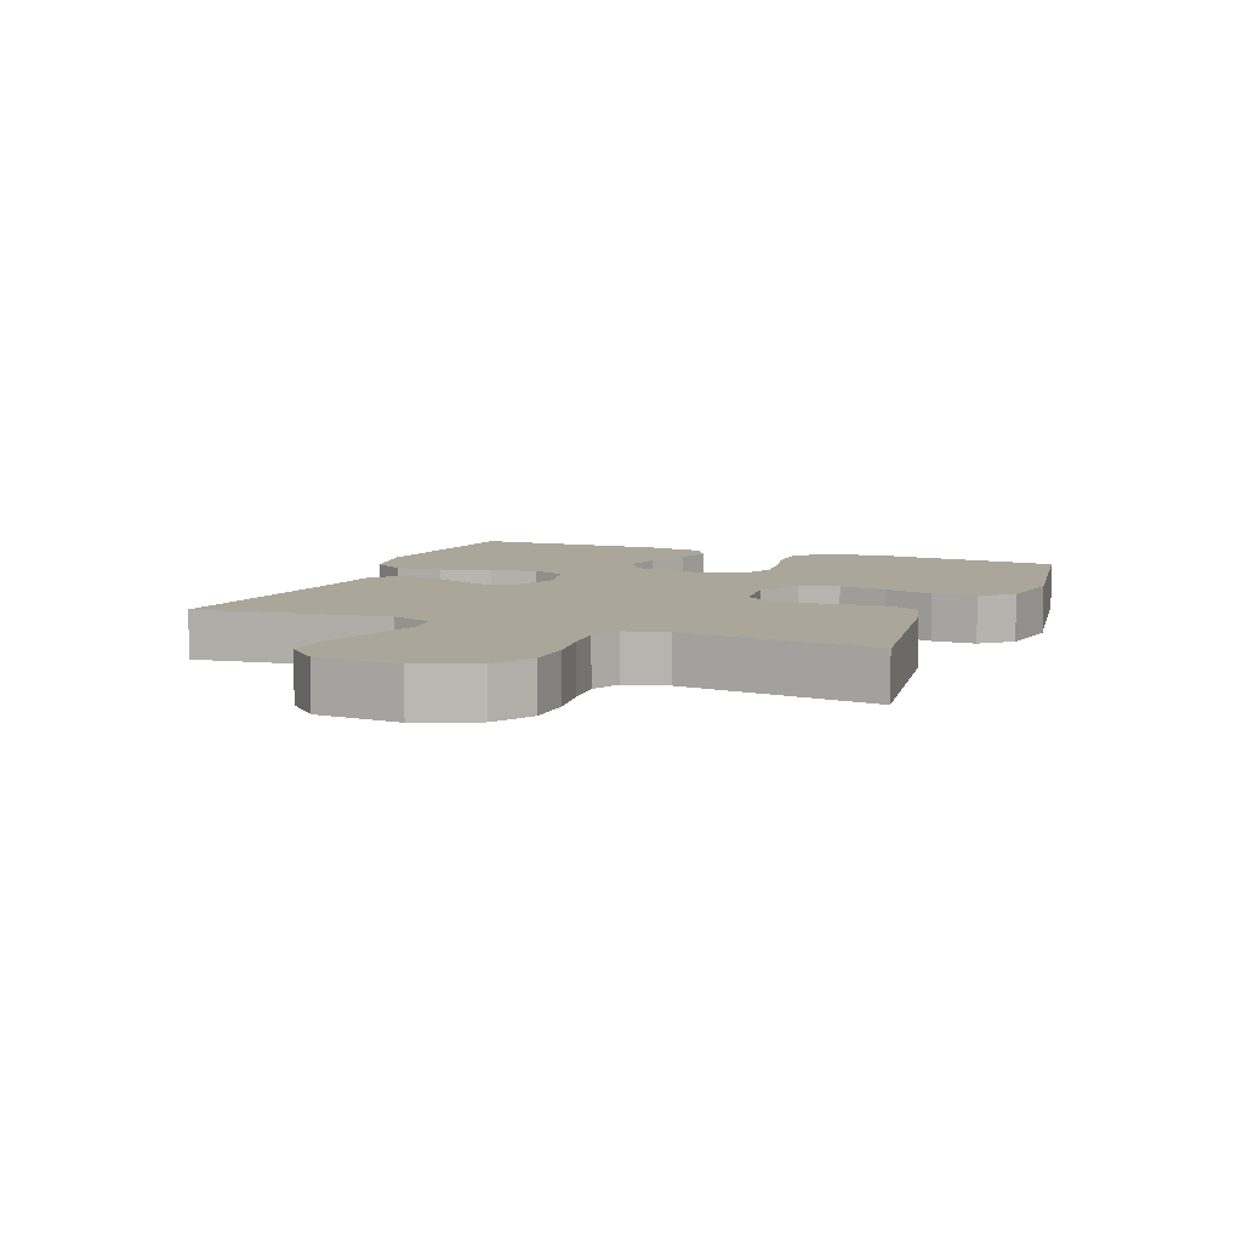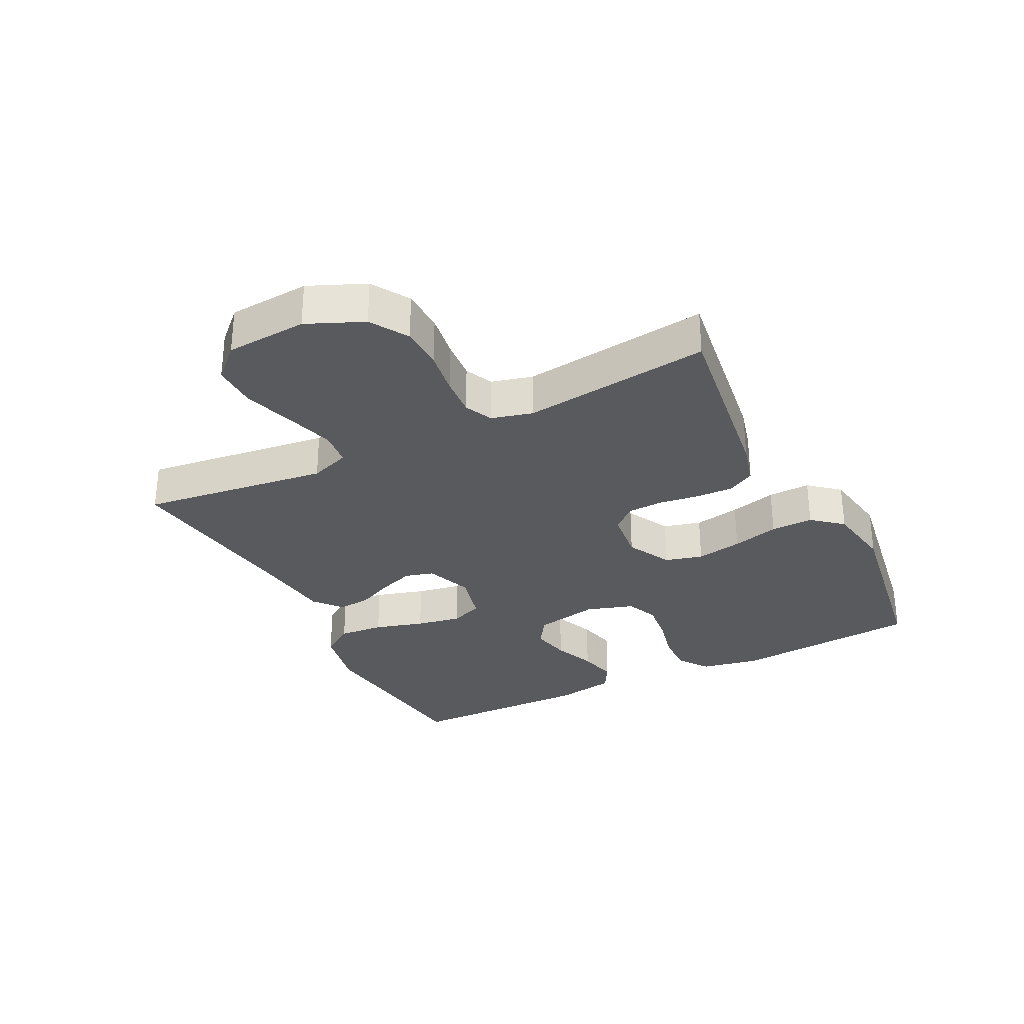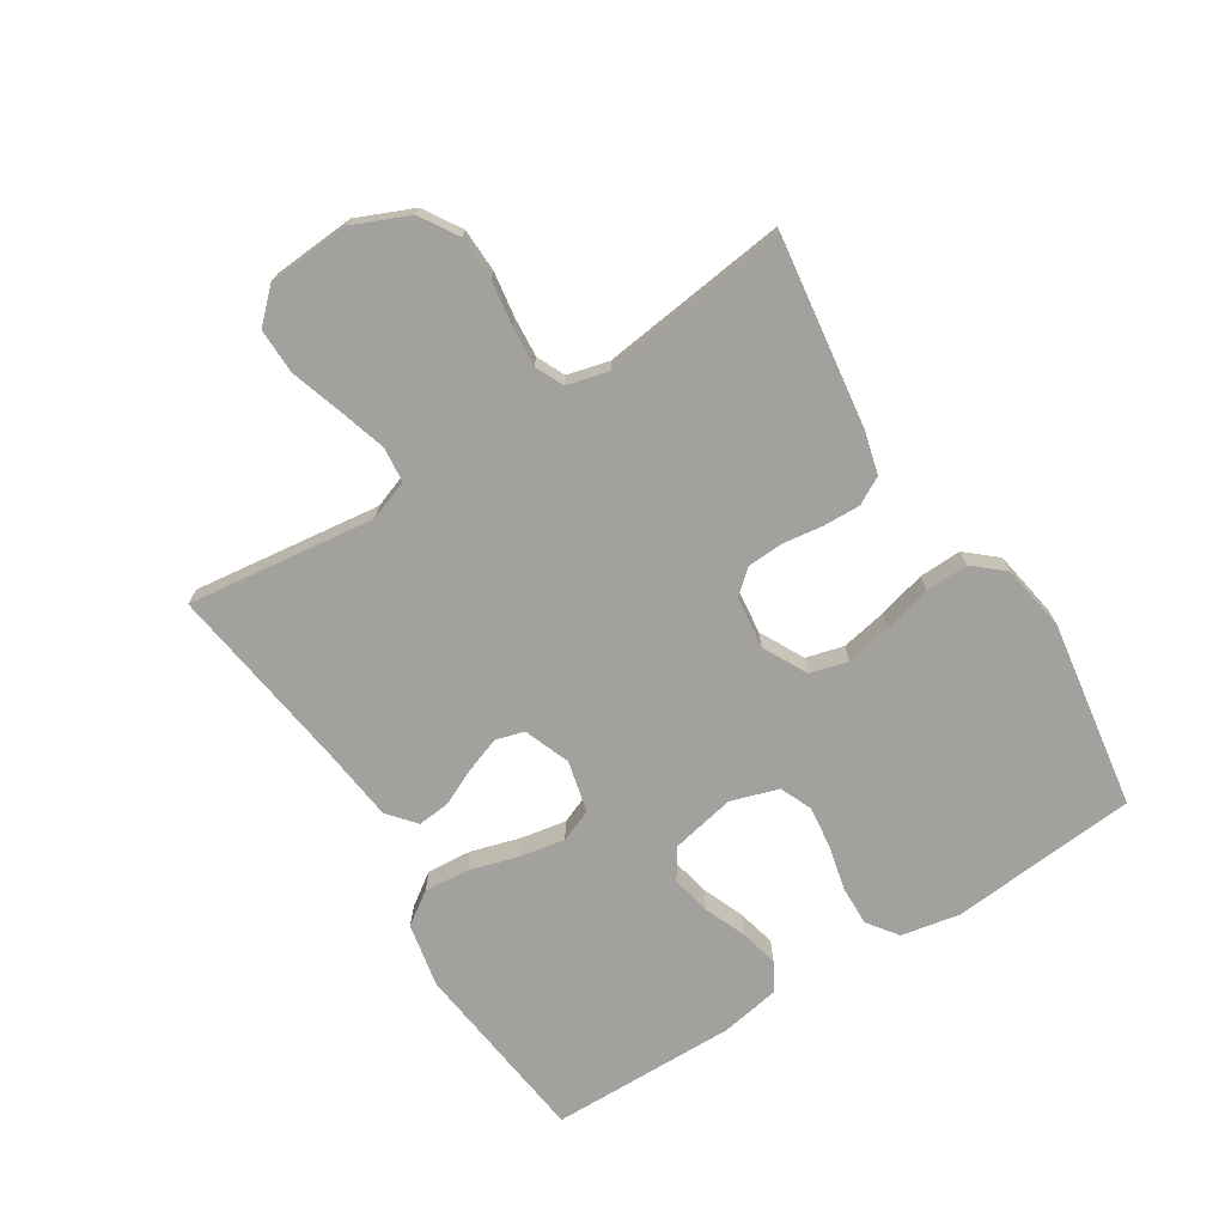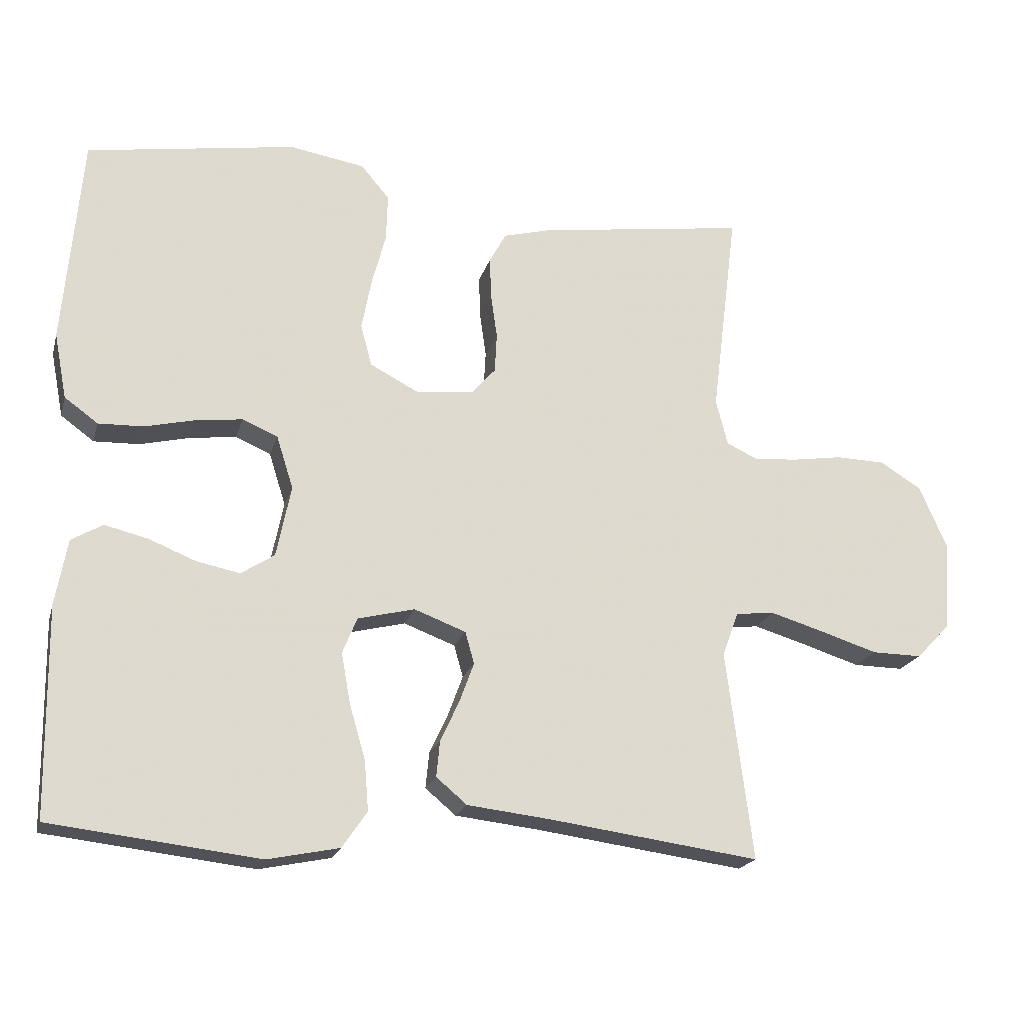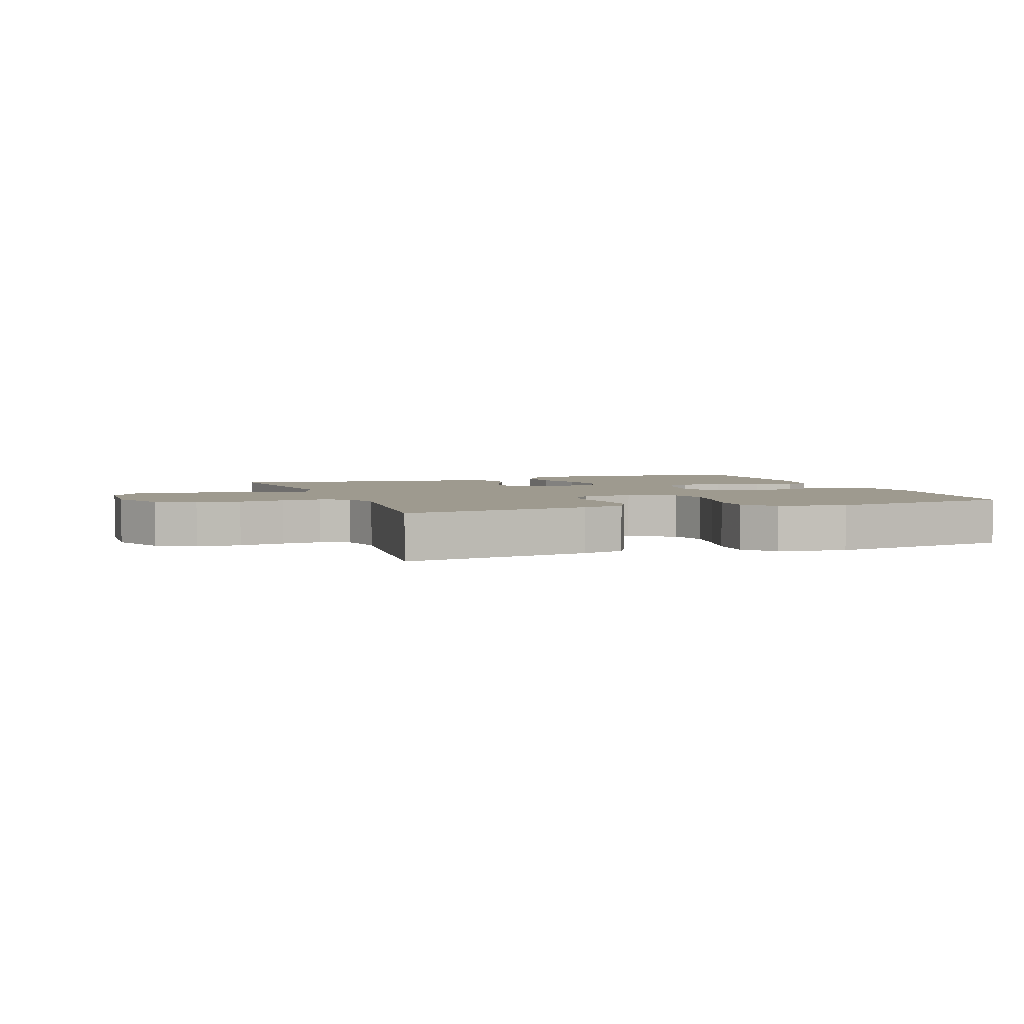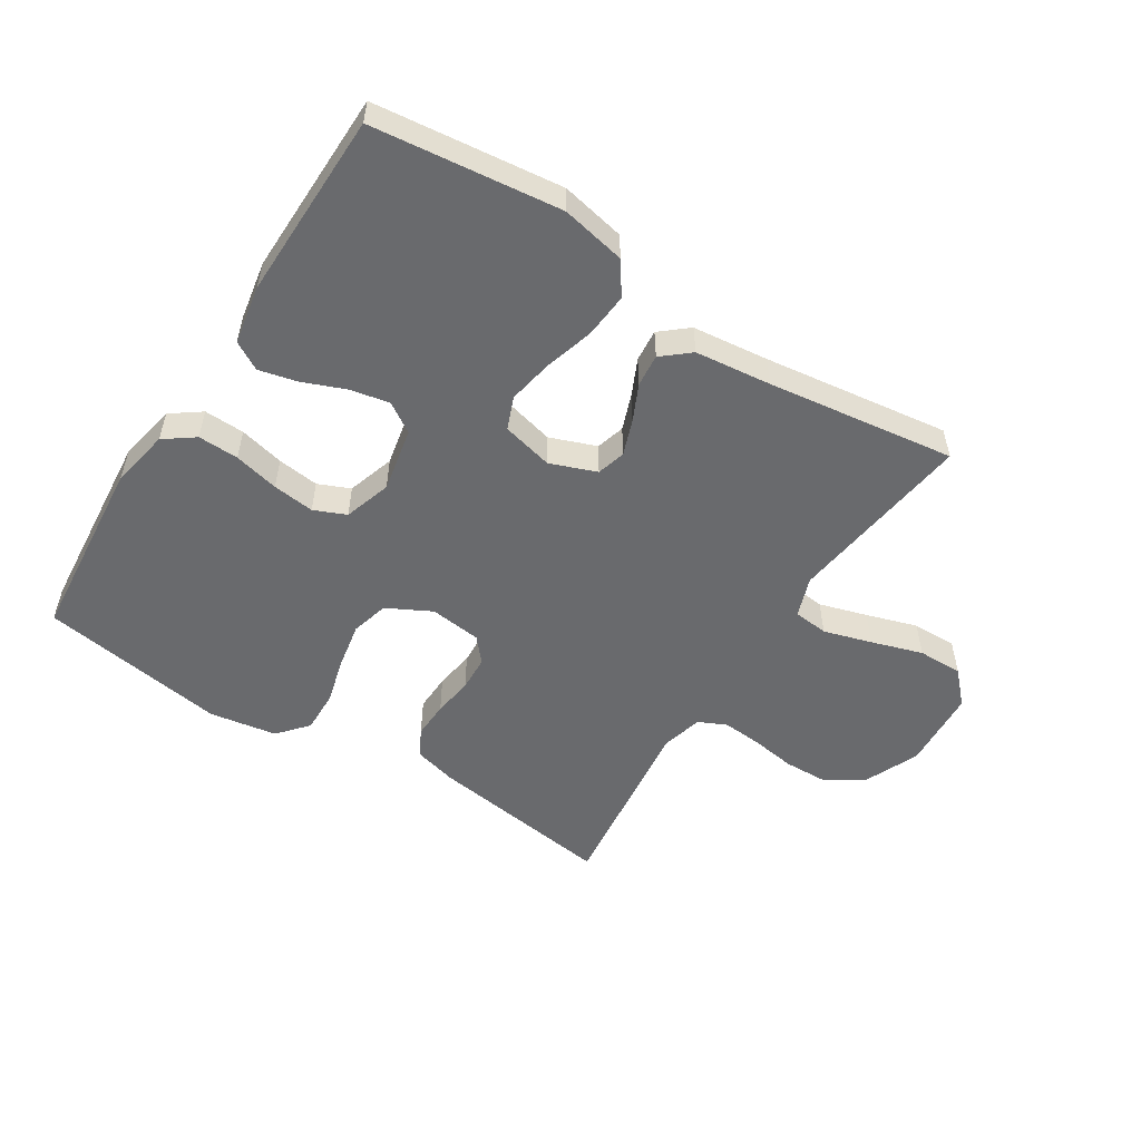
<metadata>
{"format":"obj","ext":"obj","renderer":"f3d","projection":"perspective","resolution":1024,"background":"white","views":[{"elev":7.8,"azim":-68.4,"up":"+Y"},{"elev":-30.6,"azim":-63.3,"up":"+Y"},{"elev":-72.0,"azim":-57.7,"up":"+Y"},{"elev":-20.0,"azim":165.6,"up":"+Z"},{"elev":3.6,"azim":-20.3,"up":"+Y"},{"elev":-53.0,"azim":147.5,"up":"+Y"}]}
</metadata>
<code>
v 0.5 0.07 0.5
v 0.526 0.07 0.2
v 0.508 0.07 0.106
v 0.46 0.07 0.071
v 0.395 0.07 0.073
v 0.323 0.07 0.09
v 0.256 0.07 0.098
v 0.205 0.07 0.076
v 0.181 0.07 0
v 0.202 0.07 -0.103
v 0.25 0.07 -0.134
v 0.313 0.07 -0.121
v 0.38 0.07 -0.094
v 0.442 0.07 -0.079
v 0.487 0.07 -0.105
v 0.504 0.07 -0.2
v 0.5 0.07 -0.5
v 0.2 0.07 -0.535
v 0.097 0.07 -0.514
v 0.061 0.07 -0.462
v 0.067 0.07 -0.39
v 0.09 0.07 -0.311
v 0.103 0.07 -0.239
v 0.082 0.07 -0.187
v 0 0.07 -0.167
v -0.074 0.07 -0.195
v -0.087 0.07 -0.241
v -0.066 0.07 -0.298
v -0.039 0.07 -0.356
v -0.034 0.07 -0.408
v -0.078 0.07 -0.445
v -0.2 0.07 -0.459
v -0.5 0.07 -0.5
v -0.462 0.07 -0.2
v -0.485 0.07 -0.136
v -0.541 0.07 -0.13
v -0.618 0.07 -0.153
v -0.7 0.07 -0.179
v -0.772 0.07 -0.18
v -0.82 0.07 -0.13
v -0.829 0.07 0
v -0.79 0.07 0.09
v -0.73 0.07 0.127
v -0.66 0.07 0.129
v -0.588 0.07 0.118
v -0.525 0.07 0.113
v -0.48 0.07 0.134
v -0.463 0.07 0.2
v -0.5 0.07 0.5
v -0.2 0.07 0.458
v -0.132 0.07 0.44
v -0.108 0.07 0.396
v -0.11 0.07 0.336
v -0.119 0.07 0.272
v -0.116 0.07 0.215
v -0.083 0.07 0.177
v 0 0.07 0.167
v 0.071 0.07 0.204
v 0.087 0.07 0.264
v 0.073 0.07 0.338
v 0.053 0.07 0.413
v 0.051 0.07 0.481
v 0.092 0.07 0.529
v 0.2 0.07 0.547
v 0.5 0 0.5
v 0.526 0 0.2
v 0.508 0 0.106
v 0.46 0 0.071
v 0.395 0 0.073
v 0.323 0 0.09
v 0.256 0 0.098
v 0.205 0 0.076
v 0.181 0 0
v 0.202 0 -0.103
v 0.25 0 -0.134
v 0.313 0 -0.121
v 0.38 0 -0.094
v 0.442 0 -0.079
v 0.487 0 -0.105
v 0.504 0 -0.2
v 0.5 0 -0.5
v 0.2 0 -0.535
v 0.097 0 -0.514
v 0.061 0 -0.462
v 0.067 0 -0.39
v 0.09 0 -0.311
v 0.103 0 -0.239
v 0.082 0 -0.187
v 0 0 -0.167
v -0.074 0 -0.195
v -0.087 0 -0.241
v -0.066 0 -0.298
v -0.039 0 -0.356
v -0.034 0 -0.408
v -0.078 0 -0.445
v -0.2 0 -0.459
v -0.5 0 -0.5
v -0.462 0 -0.2
v -0.485 0 -0.136
v -0.541 0 -0.13
v -0.618 0 -0.153
v -0.7 0 -0.179
v -0.772 0 -0.18
v -0.82 0 -0.13
v -0.829 0 0
v -0.79 0 0.09
v -0.73 0 0.127
v -0.66 0 0.129
v -0.588 0 0.118
v -0.525 0 0.113
v -0.48 0 0.134
v -0.463 0 0.2
v -0.5 0 0.5
v -0.2 0 0.458
v -0.132 0 0.44
v -0.108 0 0.396
v -0.11 0 0.336
v -0.119 0 0.272
v -0.116 0 0.215
v -0.083 0 0.177
v 0 0 0.167
v 0.071 0 0.204
v 0.087 0 0.264
v 0.073 0 0.338
v 0.053 0 0.413
v 0.051 0 0.481
v 0.092 0 0.529
v 0.2 0 0.547
f 60 61 62 63
f 59 60 63 64
f 58 59 64 1
f 51 52 53 54
f 51 54 55
f 48 49 50 51
f 47 48 51 55
f 46 47 55 56
f 42 43 44 45
f 42 45 46
f 41 42 46
f 37 38 39 40
f 36 37 40 41
f 35 36 41 46
f 32 33 34
f 28 29 30 31
f 27 28 31 32
f 26 27 32 34
f 19 20 21 22
f 19 22 23
f 18 19 23
f 17 18 23
f 16 17 23 24
f 12 13 14 15
f 11 12 15 16
f 3 4 5 6
f 3 6 7
f 58 1 2 3
f 57 58 3 7
f 25 26 34 35
f 25 35 46 56
f 11 16 24 25
f 10 11 25
f 9 10 25 56
f 56 57 7 8
f 8 9 56
f 127 126 125 124
f 128 127 124 123
f 65 128 123 122
f 118 117 116 115
f 119 118 115
f 115 114 113 112
f 119 115 112 111
f 120 119 111 110
f 109 108 107 106
f 110 109 106
f 110 106 105
f 104 103 102 101
f 105 104 101 100
f 110 105 100 99
f 98 97 96
f 95 94 93 92
f 96 95 92 91
f 98 96 91 90
f 86 85 84 83
f 87 86 83
f 87 83 82
f 87 82 81
f 88 87 81 80
f 79 78 77 76
f 80 79 76 75
f 70 69 68 67
f 71 70 67
f 67 66 65 122
f 71 67 122 121
f 99 98 90 89
f 120 110 99 89
f 89 88 80 75
f 89 75 74
f 120 89 74 73
f 72 71 121 120
f 120 73 72
f 1 65 66 2
f 2 66 67 3
f 3 67 68 4
f 4 68 69 5
f 5 69 70 6
f 6 70 71 7
f 7 71 72 8
f 8 72 73 9
f 9 73 74 10
f 10 74 75 11
f 11 75 76 12
f 12 76 77 13
f 13 77 78 14
f 14 78 79 15
f 15 79 80 16
f 16 80 81 17
f 17 81 82 18
f 18 82 83 19
f 19 83 84 20
f 20 84 85 21
f 21 85 86 22
f 22 86 87 23
f 23 87 88 24
f 24 88 89 25
f 25 89 90 26
f 26 90 91 27
f 27 91 92 28
f 28 92 93 29
f 29 93 94 30
f 30 94 95 31
f 31 95 96 32
f 32 96 97 33
f 33 97 98 34
f 34 98 99 35
f 35 99 100 36
f 36 100 101 37
f 37 101 102 38
f 38 102 103 39
f 39 103 104 40
f 40 104 105 41
f 41 105 106 42
f 42 106 107 43
f 43 107 108 44
f 44 108 109 45
f 45 109 110 46
f 46 110 111 47
f 47 111 112 48
f 48 112 113 49
f 49 113 114 50
f 50 114 115 51
f 51 115 116 52
f 52 116 117 53
f 53 117 118 54
f 54 118 119 55
f 55 119 120 56
f 56 120 121 57
f 57 121 122 58
f 58 122 123 59
f 59 123 124 60
f 60 124 125 61
f 61 125 126 62
f 62 126 127 63
f 63 127 128 64
f 64 128 65 1

</code>
